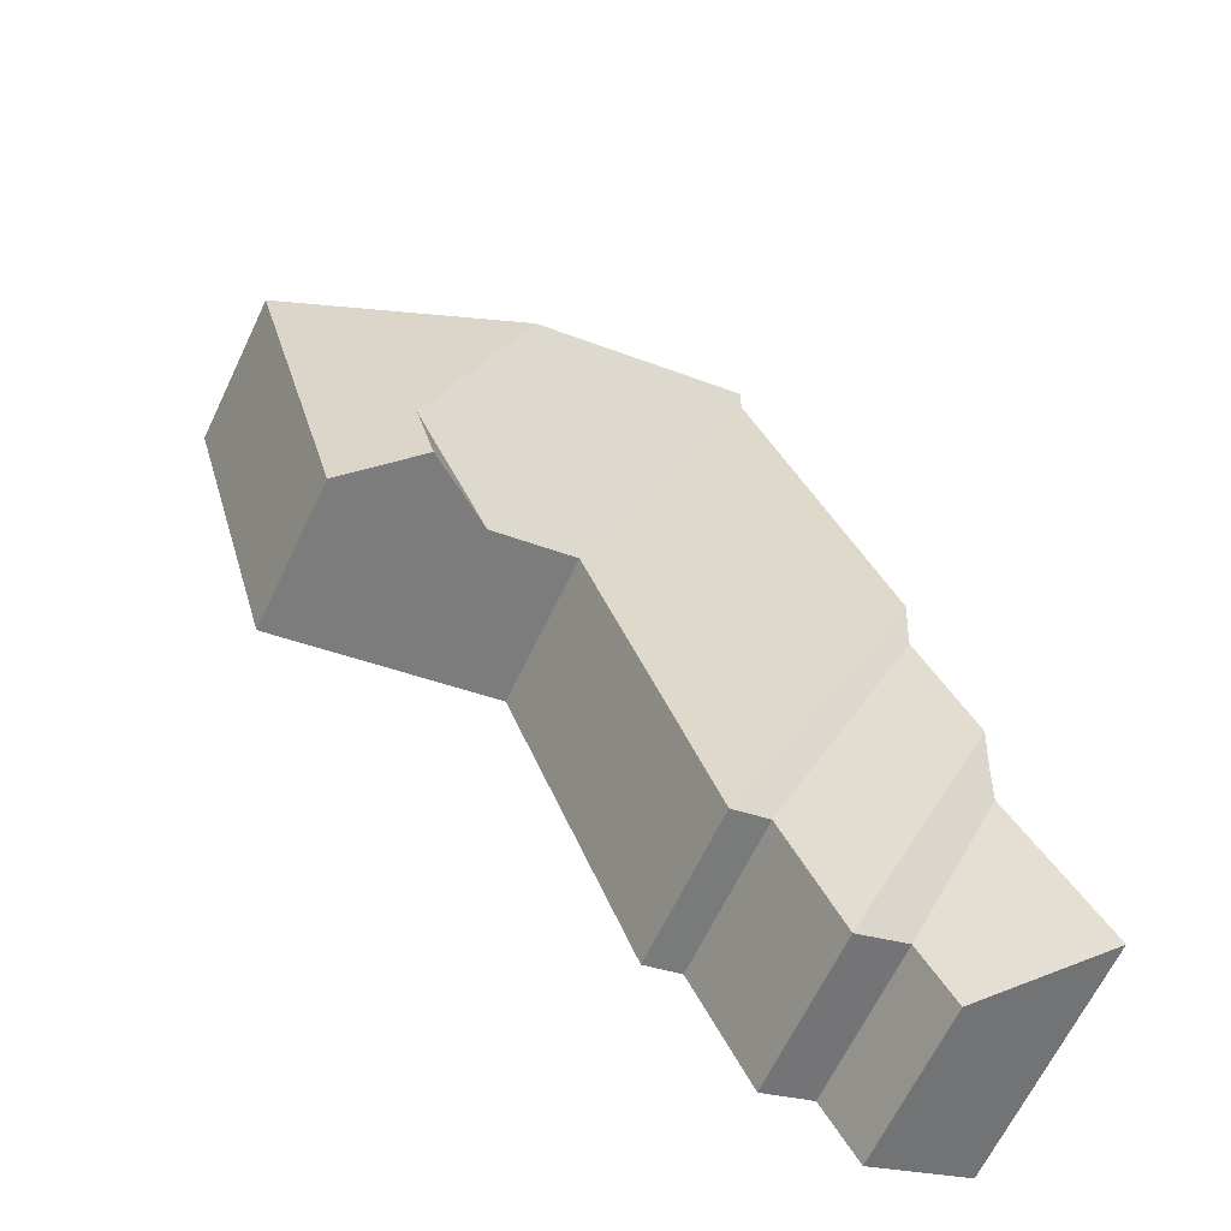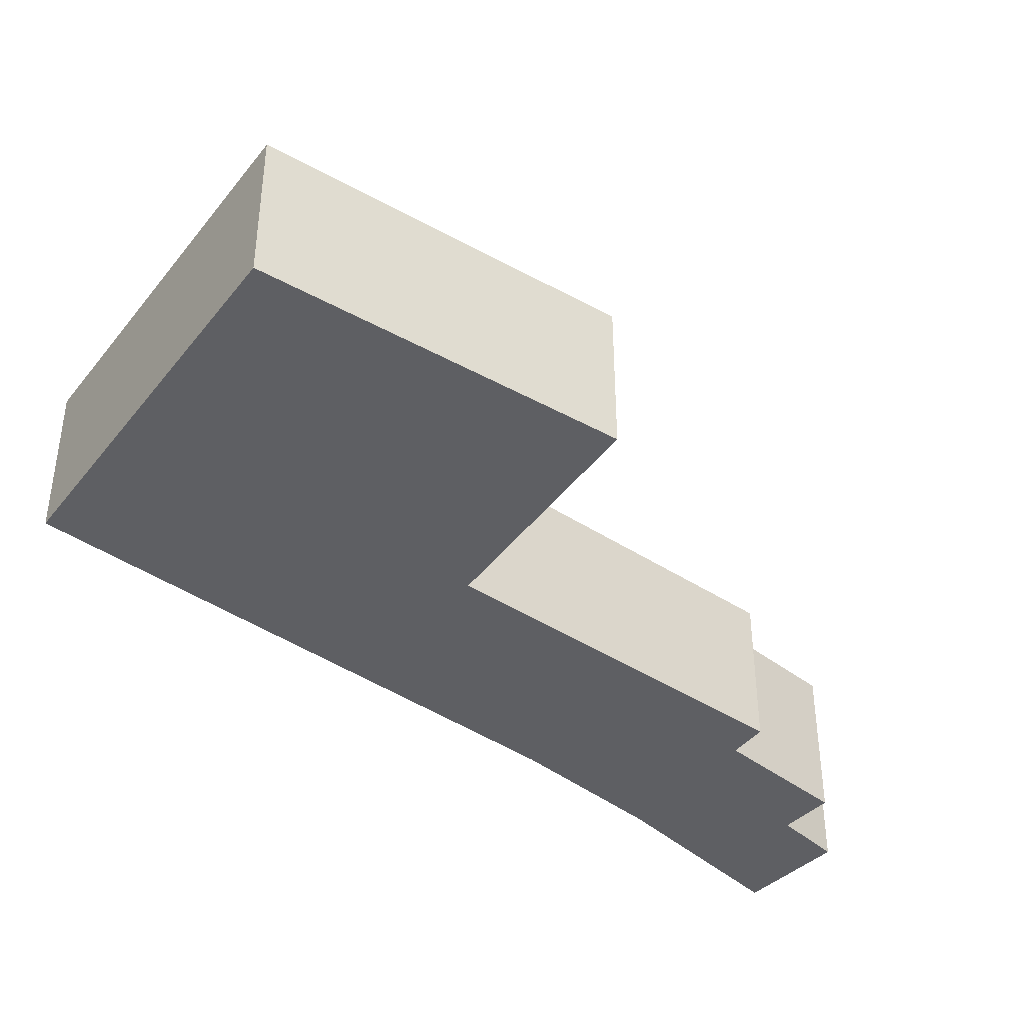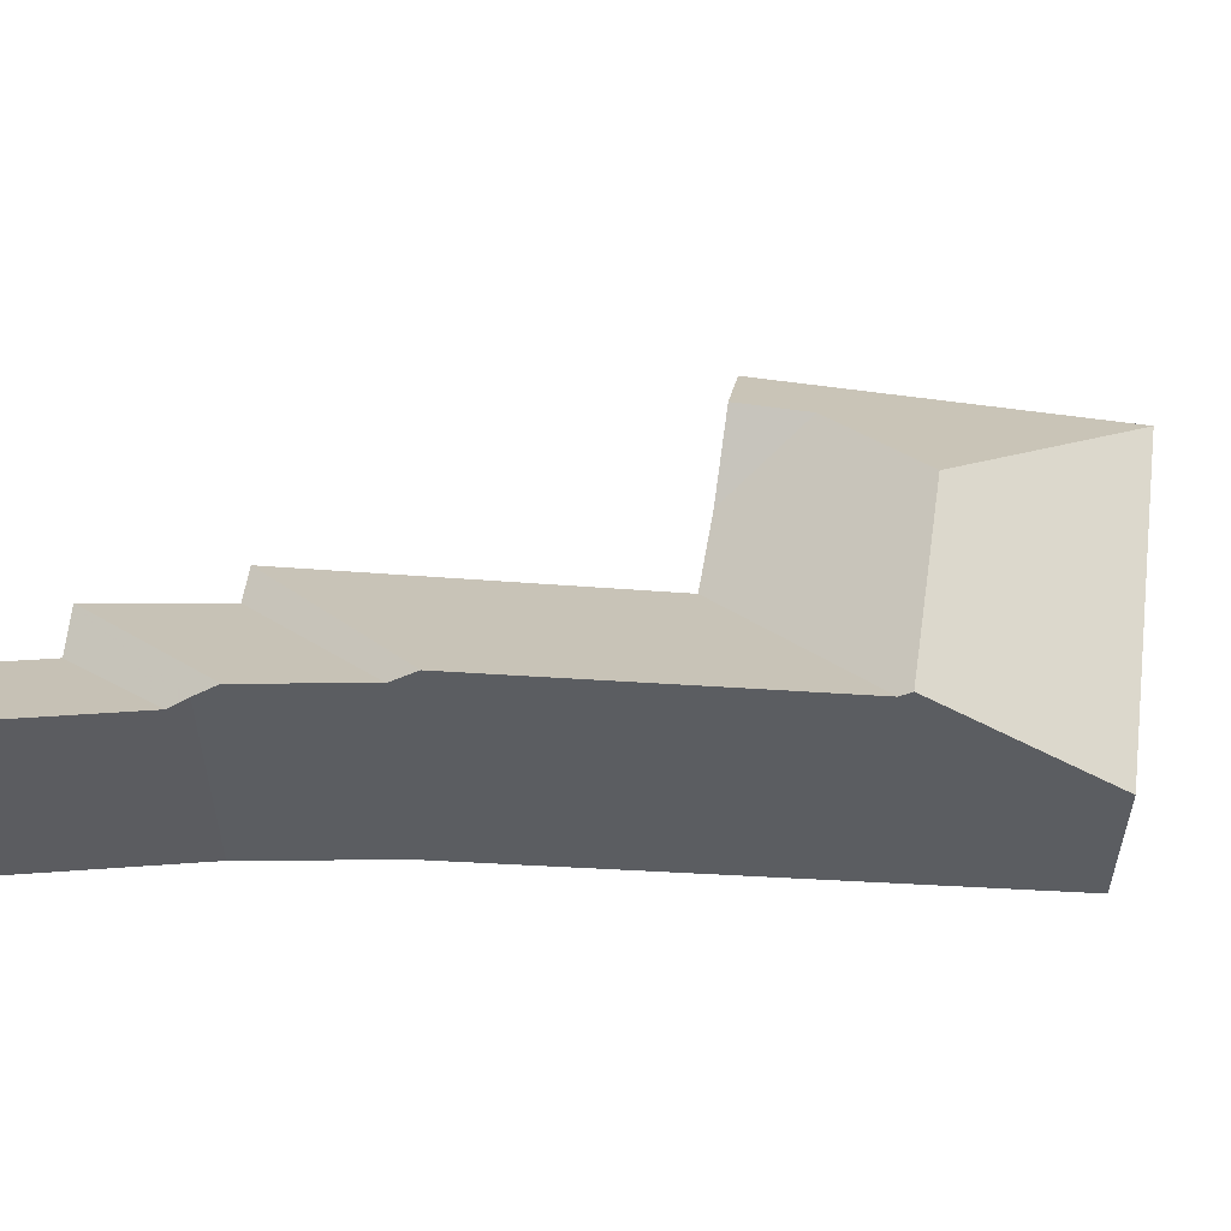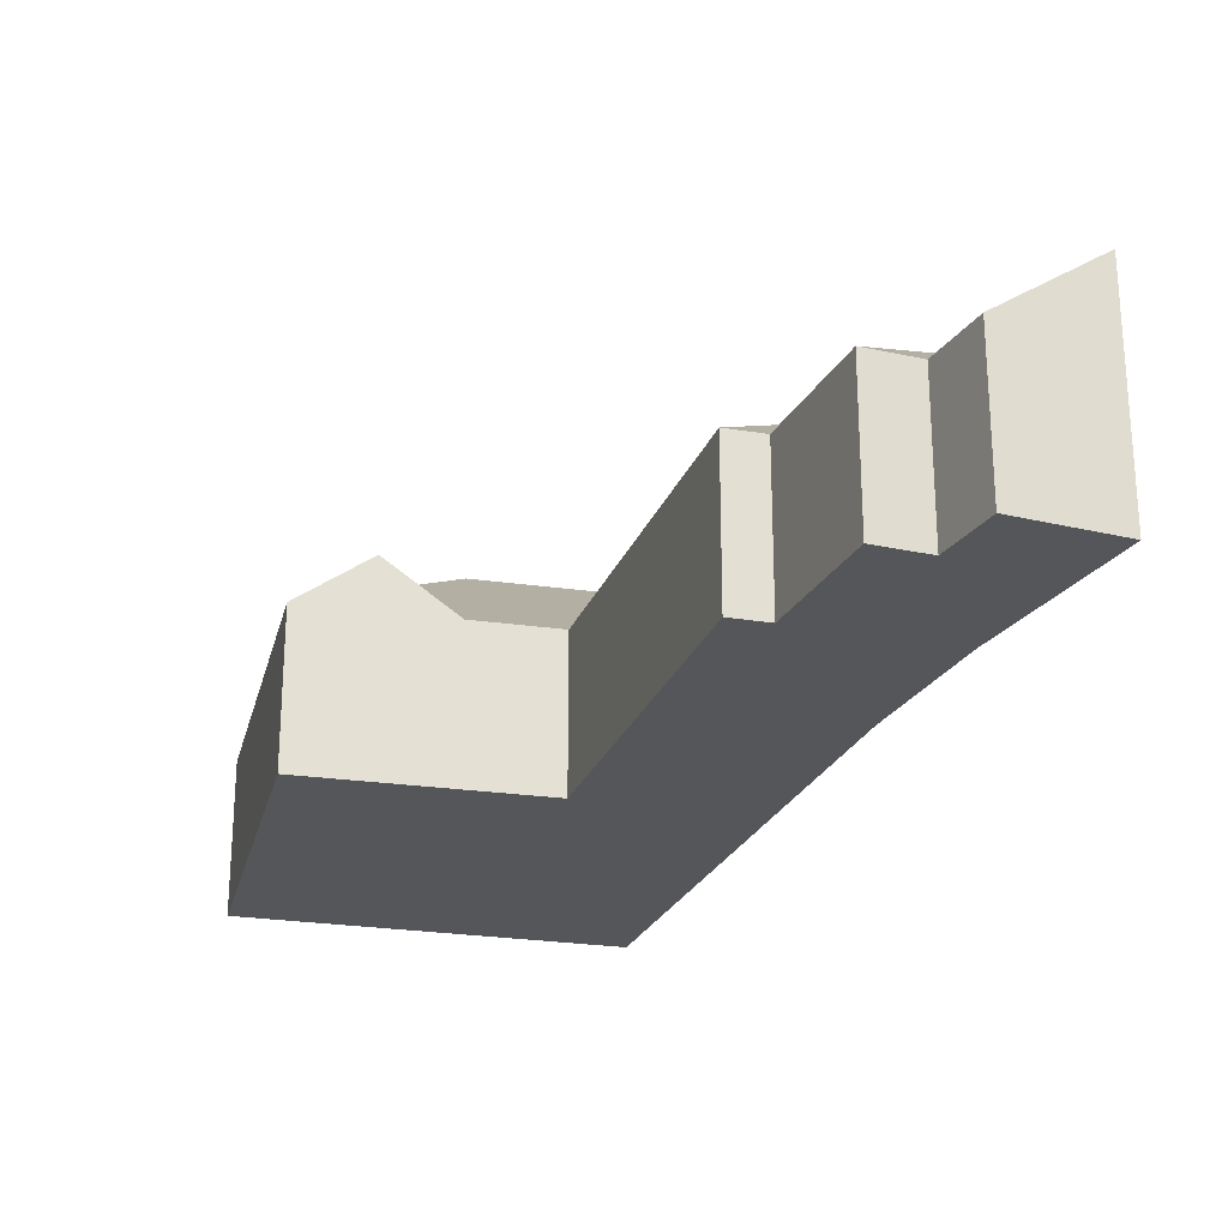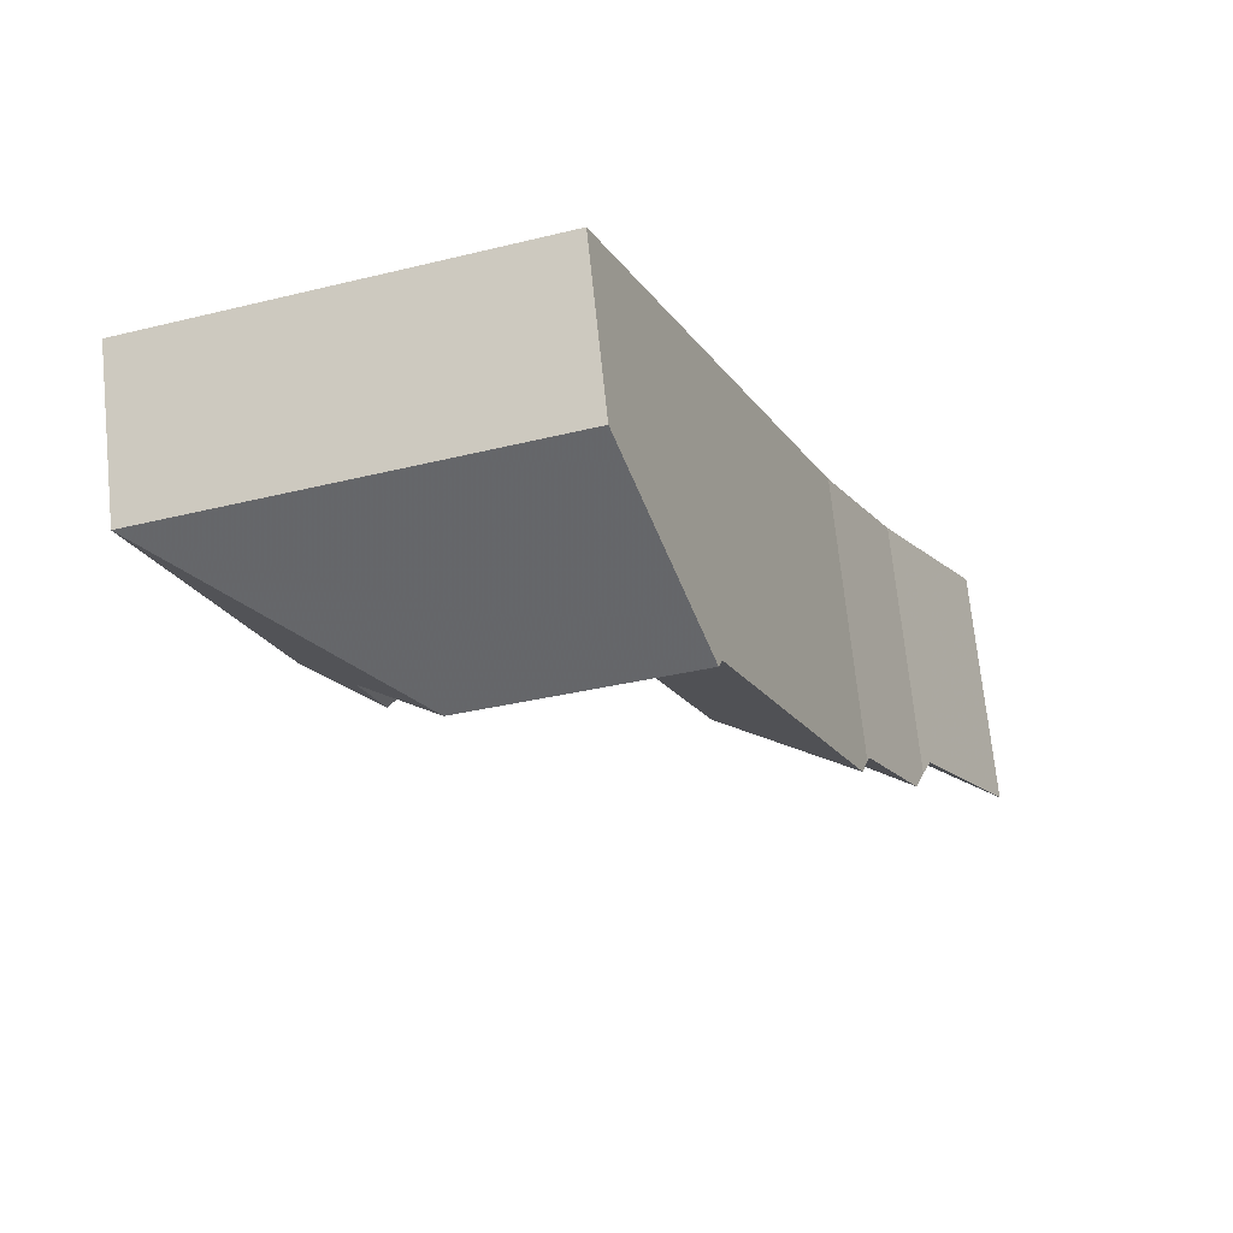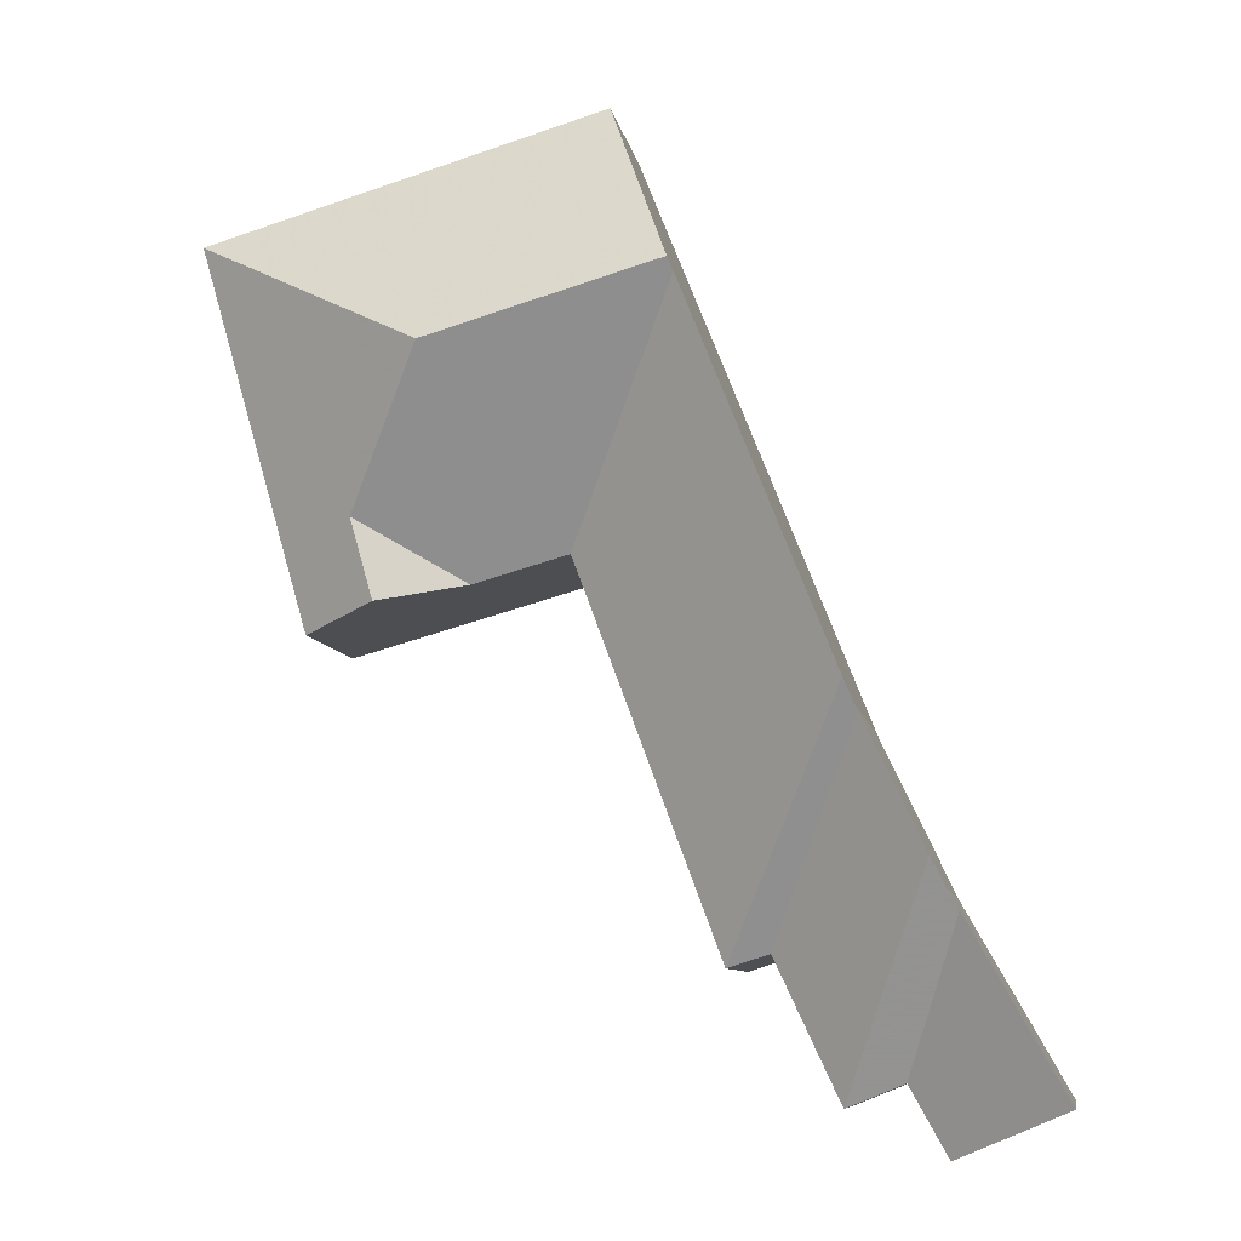
<metadata>
{"format":"obj","ext":"obj","renderer":"f3d","projection":"perspective","resolution":1024,"background":"white","views":[{"elev":-65.5,"azim":154.4,"up":"+Z"},{"elev":-41.4,"azim":72.0,"up":"+Y"},{"elev":54.2,"azim":-65.0,"up":"+Y"},{"elev":-25.1,"azim":-177.6,"up":"+Y"},{"elev":71.0,"azim":174.1,"up":"+Z"},{"elev":-8.4,"azim":-170.5,"up":"+Z"}]}
</metadata>
<code>
v 5.558 -0.07985 1.89
v 5.516 -0.04743 1.908
v 5.553 -0.04778 1.974
v 5.573 -0.07985 1.916
v 5.584 -0.03416 2.04
v 5.62 -0.07985 1.96
v 5.595 -0.07985 1.907
v 5.562 -0.03392 1.991
v 5.557 -0.04157 1.982
v 5.635 -0.07985 1.955
v 5.586 -0.03229 2.042
v 5.589 -0.02609 2.05
v 5.618 -0.02734 2.124
v 5.646 -0.02849 2.192
v 5.691 -0.07985 2.104
v 5.62 -0.07985 1.96
v 5.635 -0.07985 1.955
v 5.635 -0.1451 1.955
v 5.62 -0.1451 1.96
v 5.595 -0.1451 1.907
v 5.595 -0.07985 1.907
v 5.62 -0.07985 1.96
v 5.62 -0.1451 1.96
v 5.595 -0.1451 1.907
v 5.573 -0.1451 1.916
v 5.573 -0.07985 1.916
v 5.595 -0.07985 1.907
v 5.558 -0.07985 1.89
v 5.573 -0.07985 1.916
v 5.573 -0.1451 1.916
v 5.558 -0.1451 1.89
v 5.516 -0.04743 1.908
v 5.558 -0.07985 1.89
v 5.558 -0.1451 1.89
v 5.516 -0.1451 1.908
v 5.557 -0.1451 1.982
v 5.586 -0.1451 2.042
v 5.618 -0.1451 2.124
v 5.691 -0.07985 2.104
v 5.691 -0.1451 2.104
v 5.635 -0.1451 1.955
v 5.635 -0.07985 1.955
v 5.676 -0.07985 2.27
v 5.647 -0.02514 2.197
v 5.646 -0.02849 2.192
v 5.618 -0.02734 2.124
v 5.676 -0.1451 2.27
v 5.618 -0.1451 2.124
v 5.736 -0.02564 2.172
v 5.767 -0.05749 2.116
v 5.728 -0.07985 2.093
v 5.758 -0.05757 2.085
v 5.831 -0.07985 2.224
v 5.728 -0.07985 2.093
v 5.758 -0.05757 2.085
v 5.789 -0.07985 2.076
v 5.691 -0.1451 2.104
v 5.691 -0.07985 2.104
v 5.789 -0.1451 2.076
v 5.557 -0.1451 1.982
v 5.516 -0.1451 1.908
v 5.558 -0.1451 1.89
v 5.573 -0.1451 1.916
v 5.586 -0.1451 2.042
v 5.595 -0.1451 1.907
v 5.618 -0.1451 2.124
v 5.62 -0.1451 1.96
v 5.635 -0.1451 1.955
v 5.676 -0.1451 2.27
v 5.691 -0.1451 2.104
v 5.789 -0.1451 2.076
v 5.831 -0.1451 2.224
v 5.676 -0.07985 2.27
v 5.676 -0.1451 2.27
v 5.831 -0.1451 2.224
v 5.831 -0.07985 2.224
v 5.789 -0.07985 2.076
v 5.831 -0.07985 2.224
v 5.831 -0.1451 2.224
v 5.789 -0.1451 2.076
f 1 2 3
f 1 3 4
f 5 6 7
f 5 7 8
f 4 3 7
f 7 3 9
f 7 9 8
f 6 5 10
f 10 5 11
f 10 11 12
f 10 12 13
f 10 13 14
f 10 14 15
f 16 17 18
f 16 18 19
f 20 21 22
f 20 22 23
f 24 25 26
f 24 26 27
f 28 29 30
f 28 30 31
f 32 33 34
f 32 34 35
f 36 9 3
f 36 3 35
f 35 3 2
f 5 8 9
f 37 11 5
f 37 5 9
f 37 9 36
f 11 37 38
f 11 38 13
f 11 13 12
f 39 40 41
f 39 41 42
f 43 44 45
f 43 45 46
f 47 43 48
f 48 43 46
f 49 50 51
f 49 51 15
f 49 15 14
f 49 14 44
f 50 52 51
f 53 49 44
f 53 44 43
f 54 55 56
f 57 39 56
f 57 56 59
f 60 61 62
f 60 62 63
f 64 60 63
f 64 63 65
f 66 64 65
f 66 65 67
f 66 67 68
f 69 66 68
f 69 68 70
f 69 70 71
f 72 69 71
f 73 74 75
f 73 75 76
f 56 52 53
f 53 52 50
f 53 50 49
f 77 76 79
f 77 79 80

</code>
